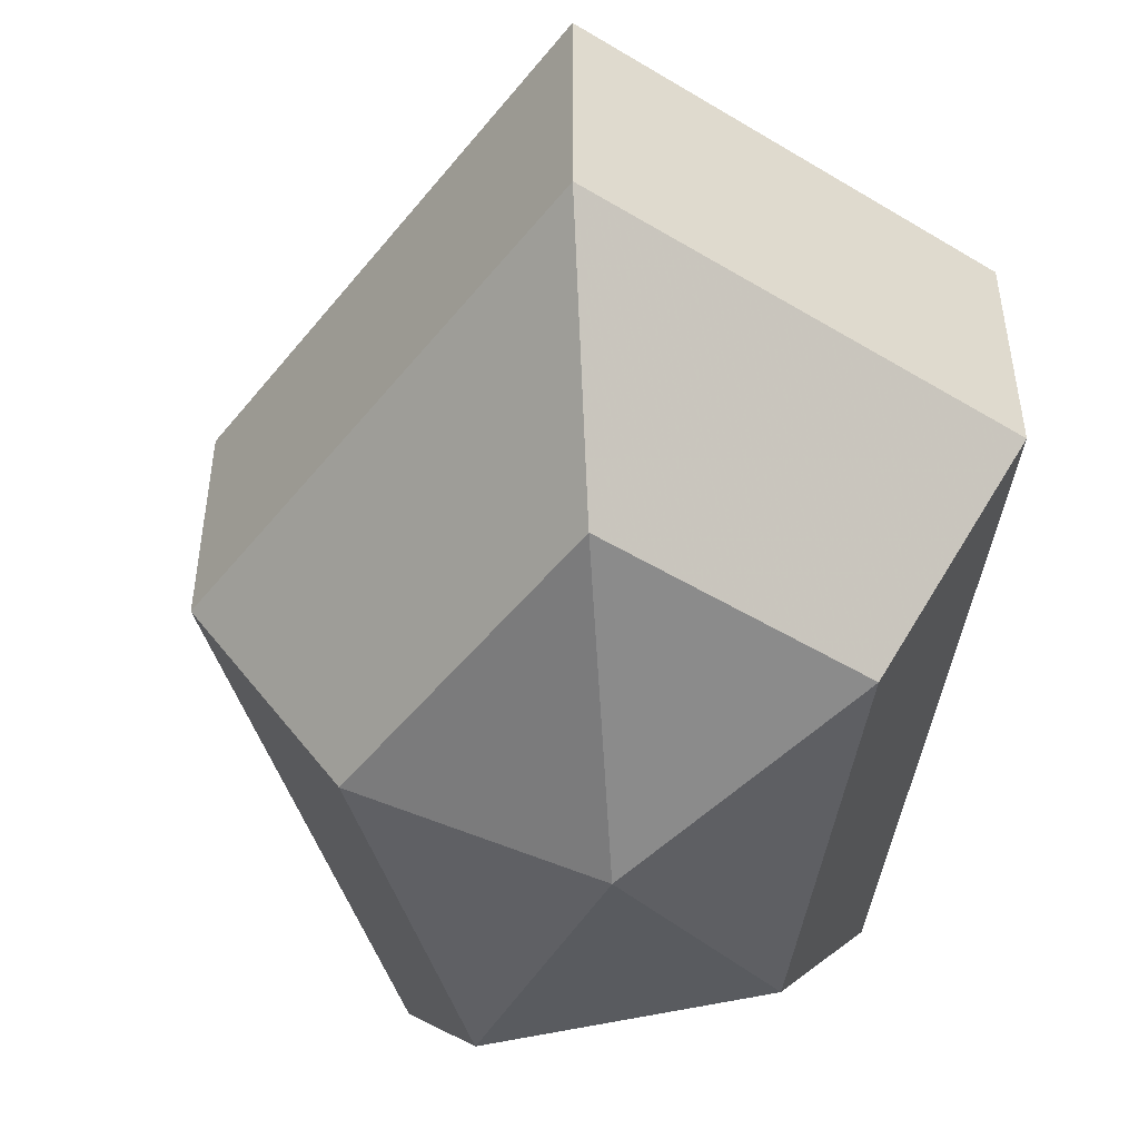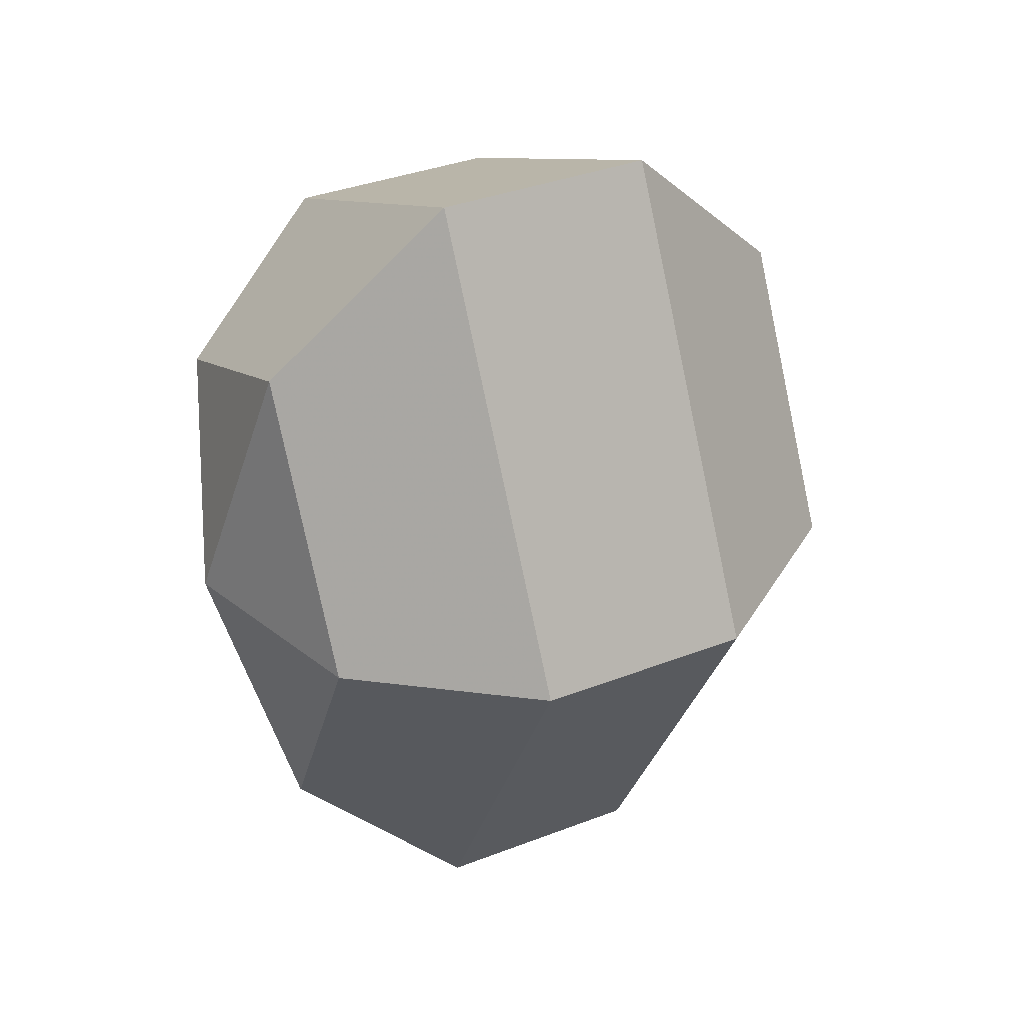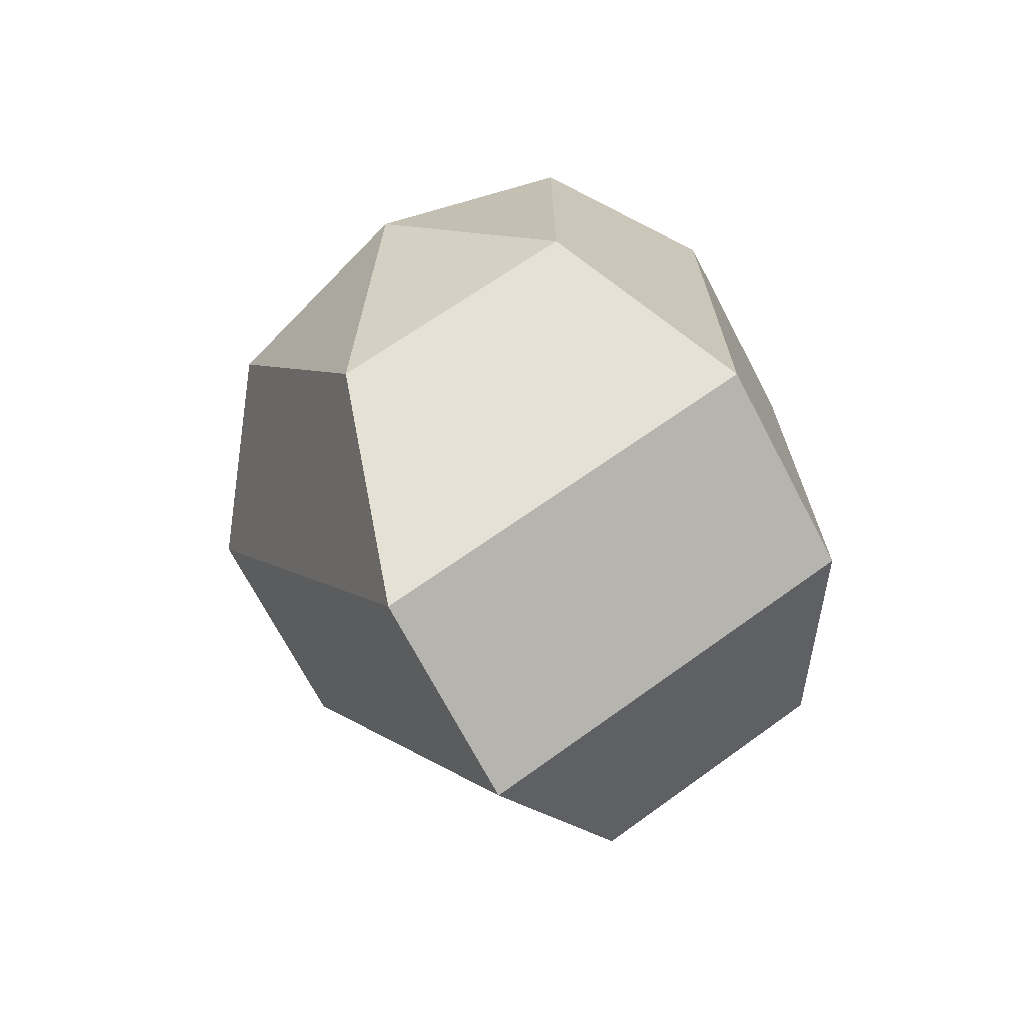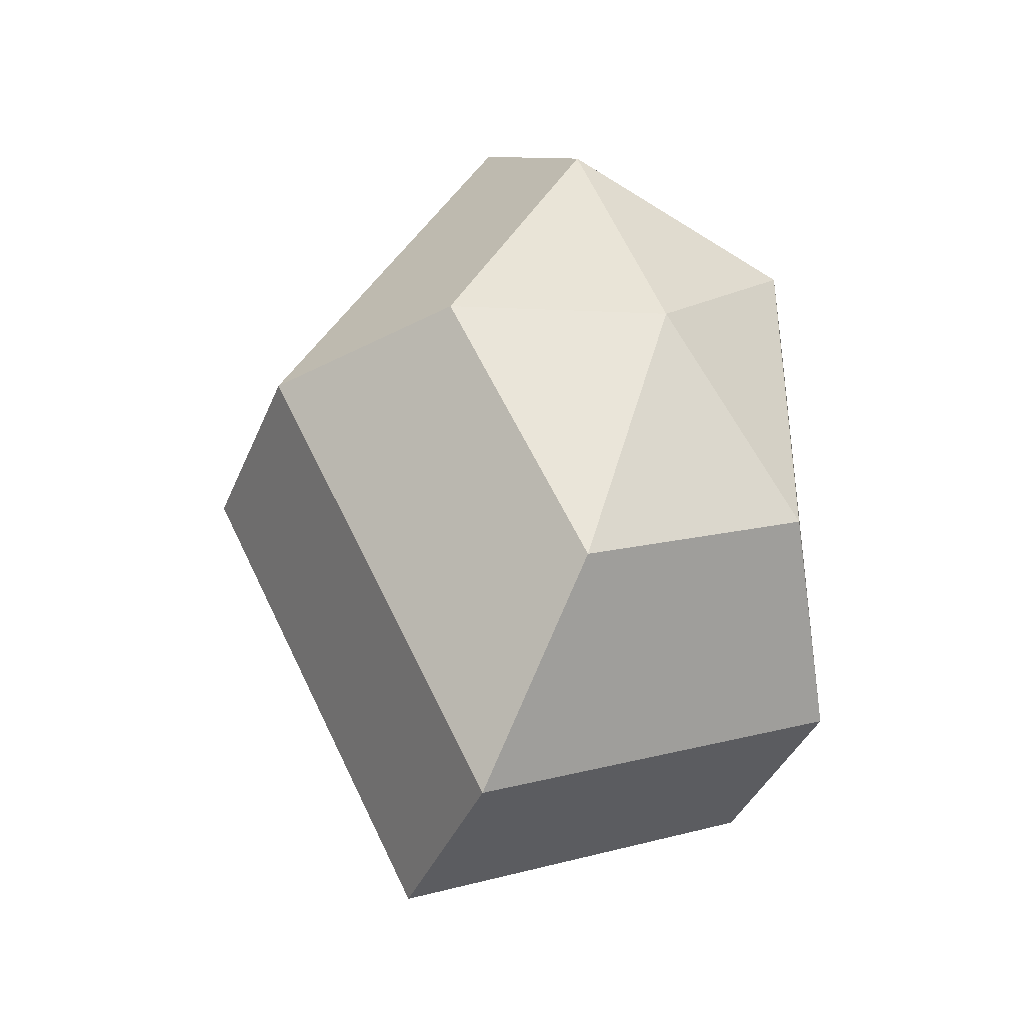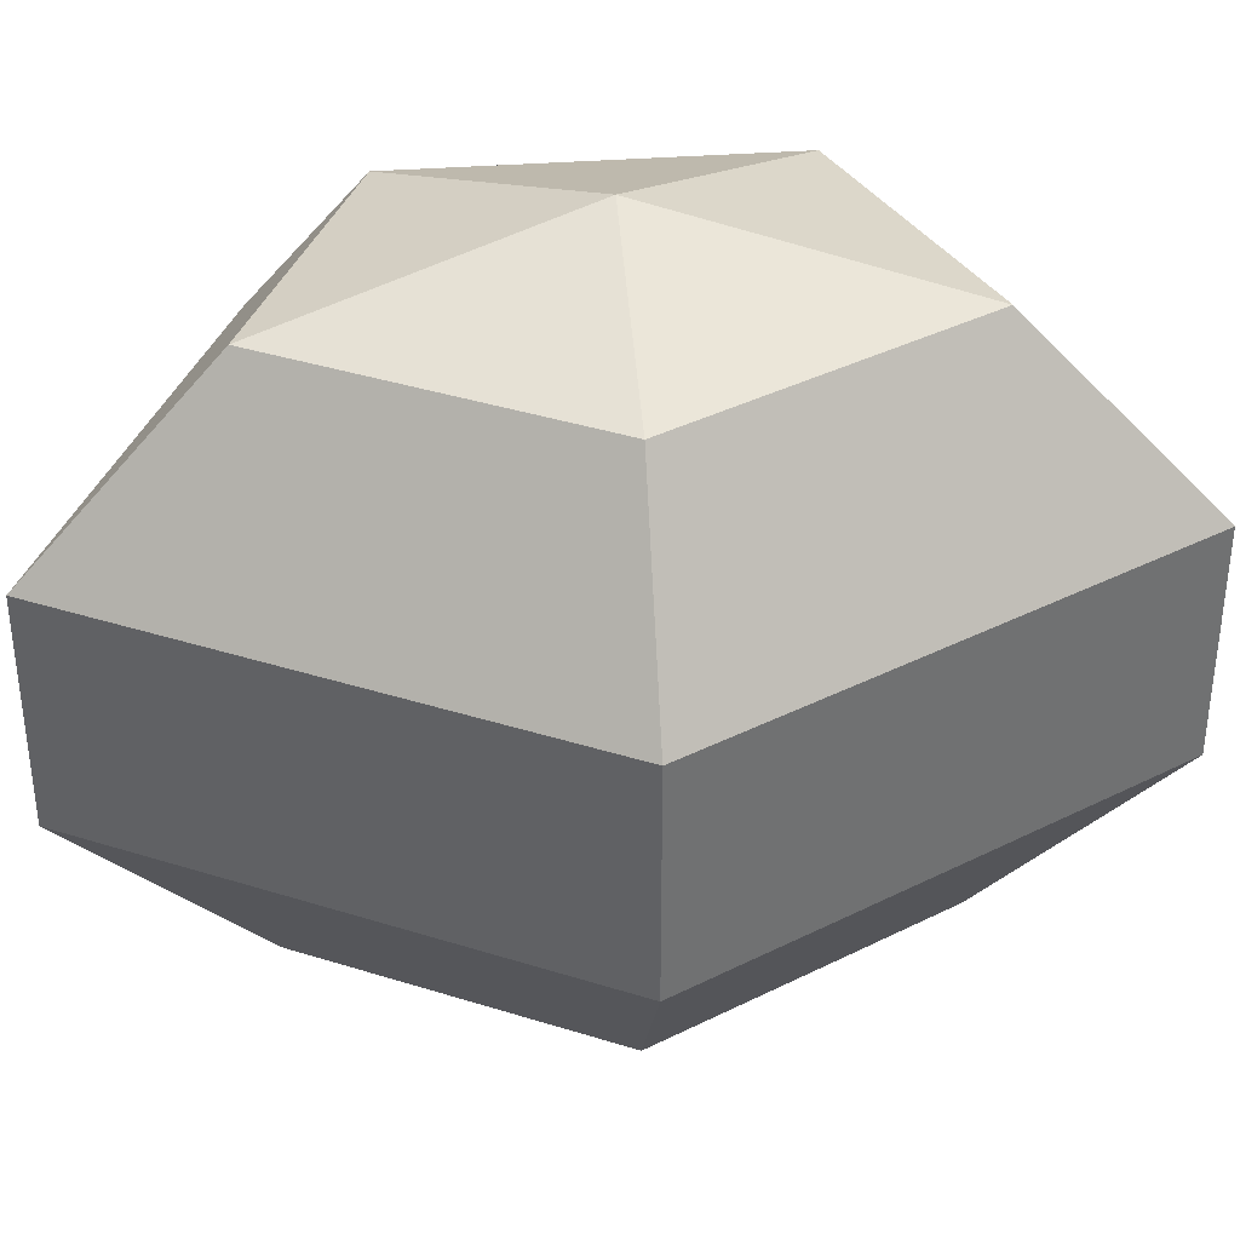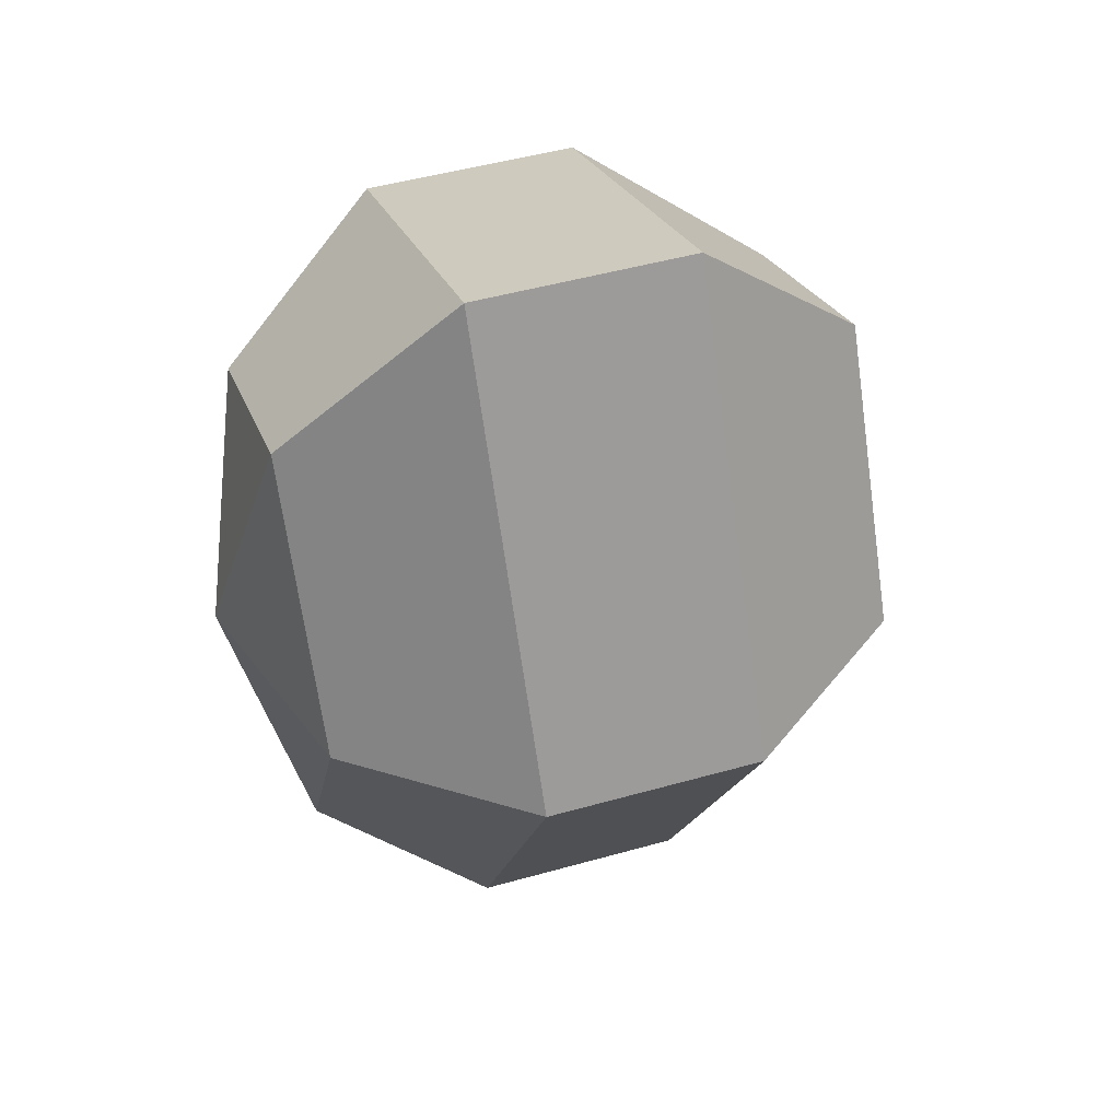
<metadata>
{"format":"obj","ext":"obj","renderer":"f3d","projection":"perspective","resolution":1024,"background":"white","views":[{"elev":-49.5,"azim":-9.4,"up":"+Z"},{"elev":36.4,"azim":-116.7,"up":"+Y"},{"elev":-70.8,"azim":27.7,"up":"+Y"},{"elev":-39.0,"azim":-20.9,"up":"+Y"},{"elev":37.5,"azim":-95.4,"up":"+Z"},{"elev":48.4,"azim":-107.5,"up":"+Y"}]}
</metadata>
<code>
v 222 165 156
v 222 165 156
v 222 165 156
v 222 165 156
v 222 165 156
v 222 165 156
v 218.5 165 157.1
v 220.9 160.3 157.1
v 224.9 162.1 157.1
v 224.9 167.9 157.1
v 220.9 169.7 157.1
v 218.5 165 157.1
v 216.3 165 160.1
v 220.2 157.4 160.1
v 226.6 160.3 160.1
v 226.6 169.7 160.1
v 220.2 172.6 160.1
v 216.3 165 160.1
v 216.3 165 163.9
v 220.2 157.4 163.9
v 226.6 160.3 163.9
v 226.6 169.7 163.9
v 220.2 172.6 163.9
v 216.3 165 163.9
v 218.5 165 166.9
v 220.9 160.3 166.9
v 224.9 162.1 166.9
v 224.9 167.9 166.9
v 220.9 169.7 166.9
v 218.5 165 166.9
v 222 165 168
v 222 165 168
v 222 165 168
v 222 165 168
v 222 165 168
v 222 165 168
g foo
f 8 7 1
f 9 8 2
f 10 9 3
f 11 10 4
f 12 11 5
f 14 13 7
f 15 14 8
f 16 15 9
f 17 16 10
f 18 17 11
f 20 19 13
f 21 20 14
f 22 21 15
f 23 22 16
f 24 23 17
f 26 25 19
f 27 26 20
f 28 27 21
f 29 28 22
f 30 29 23
f 32 31 25
f 33 32 26
f 34 33 27
f 35 34 28
f 36 35 29
f 2 8 1
f 3 9 2
f 4 10 3
f 5 11 4
f 6 12 5
f 8 14 7
f 9 15 8
f 10 16 9
f 11 17 10
f 12 18 11
f 14 20 13
f 15 21 14
f 16 22 15
f 17 23 16
f 18 24 17
f 20 26 19
f 21 27 20
f 22 28 21
f 23 29 22
f 24 30 23
f 26 32 25
f 27 33 26
f 28 34 27
f 29 35 28
f 30 36 29
g

</code>
